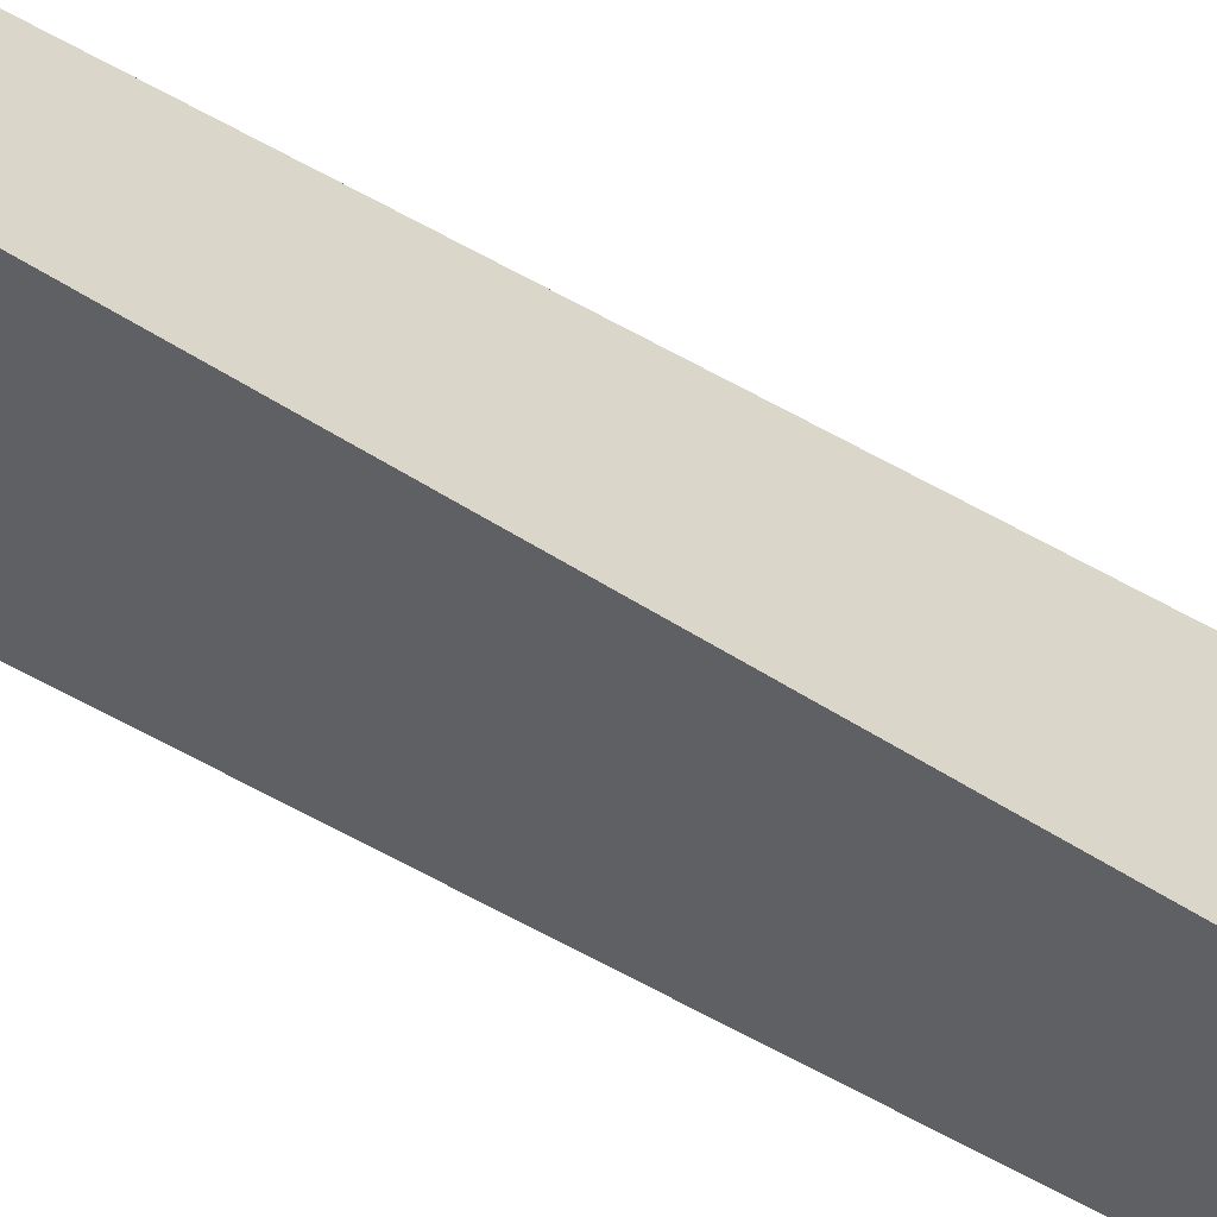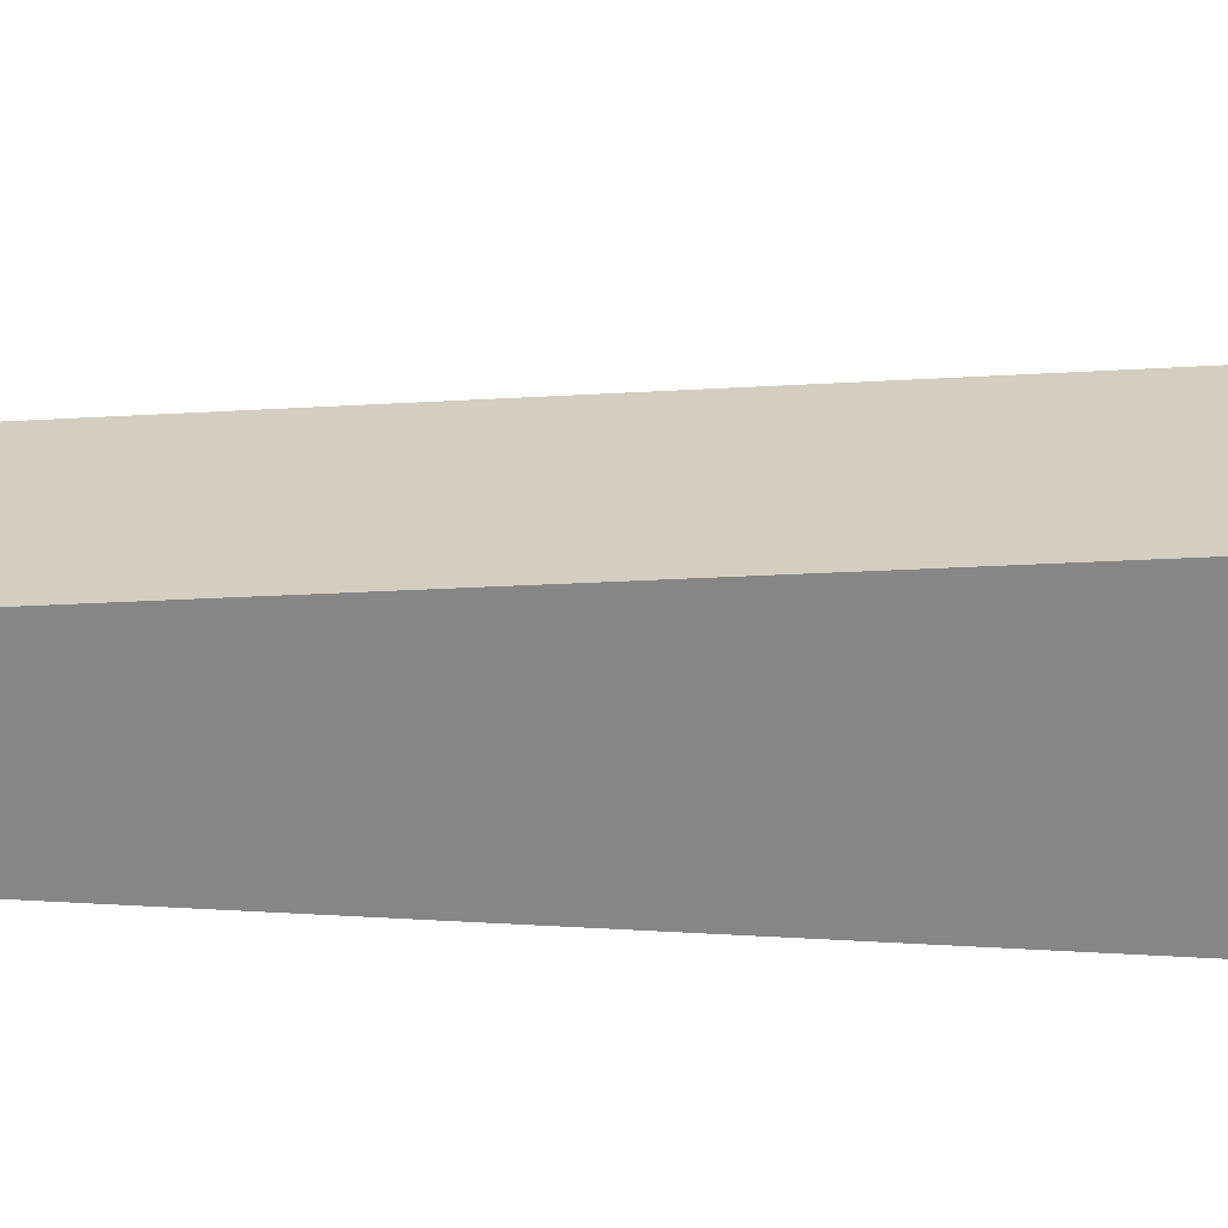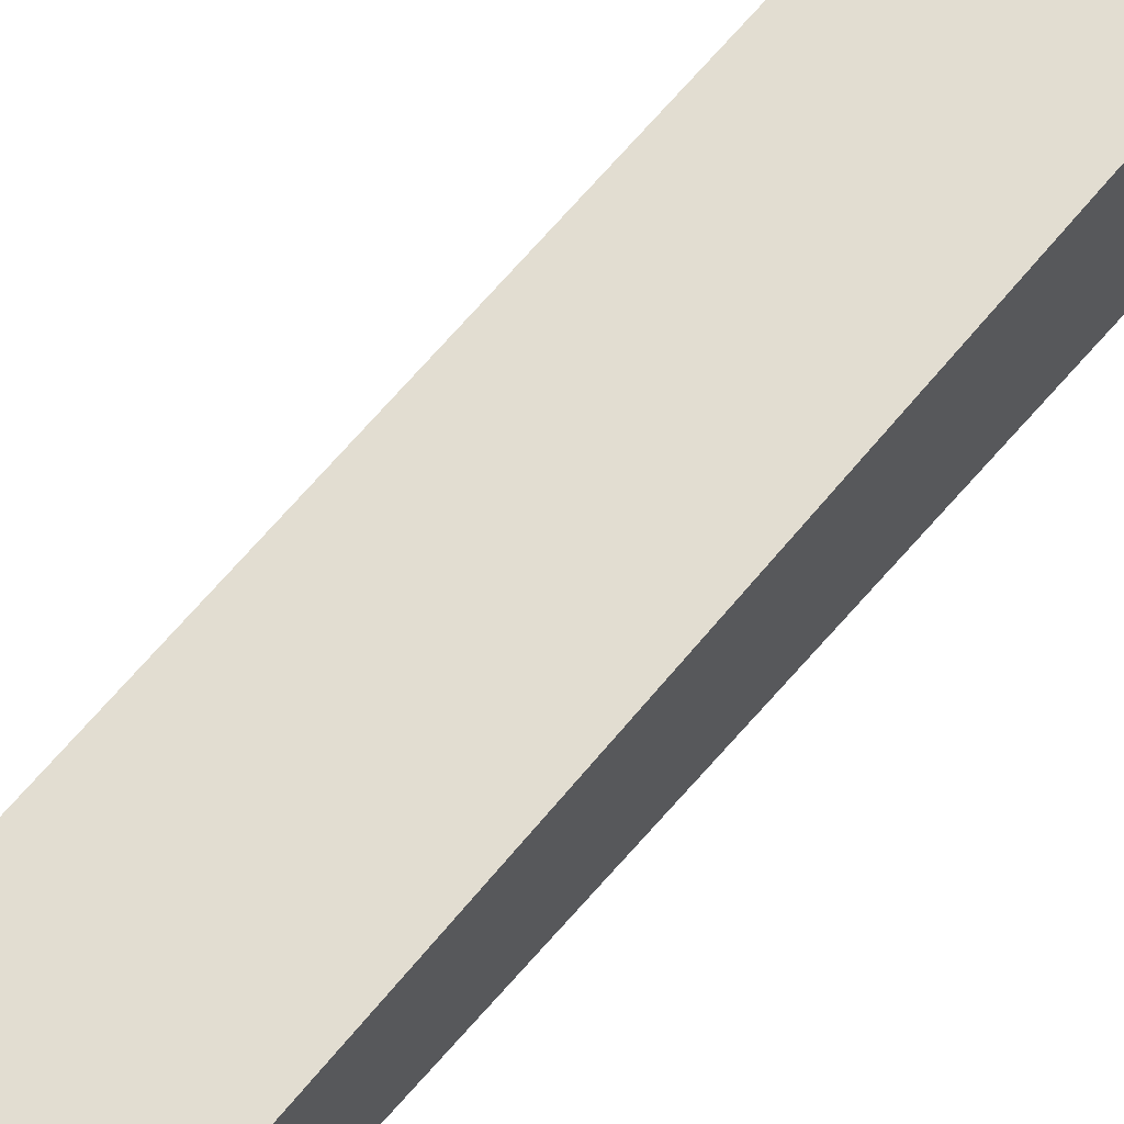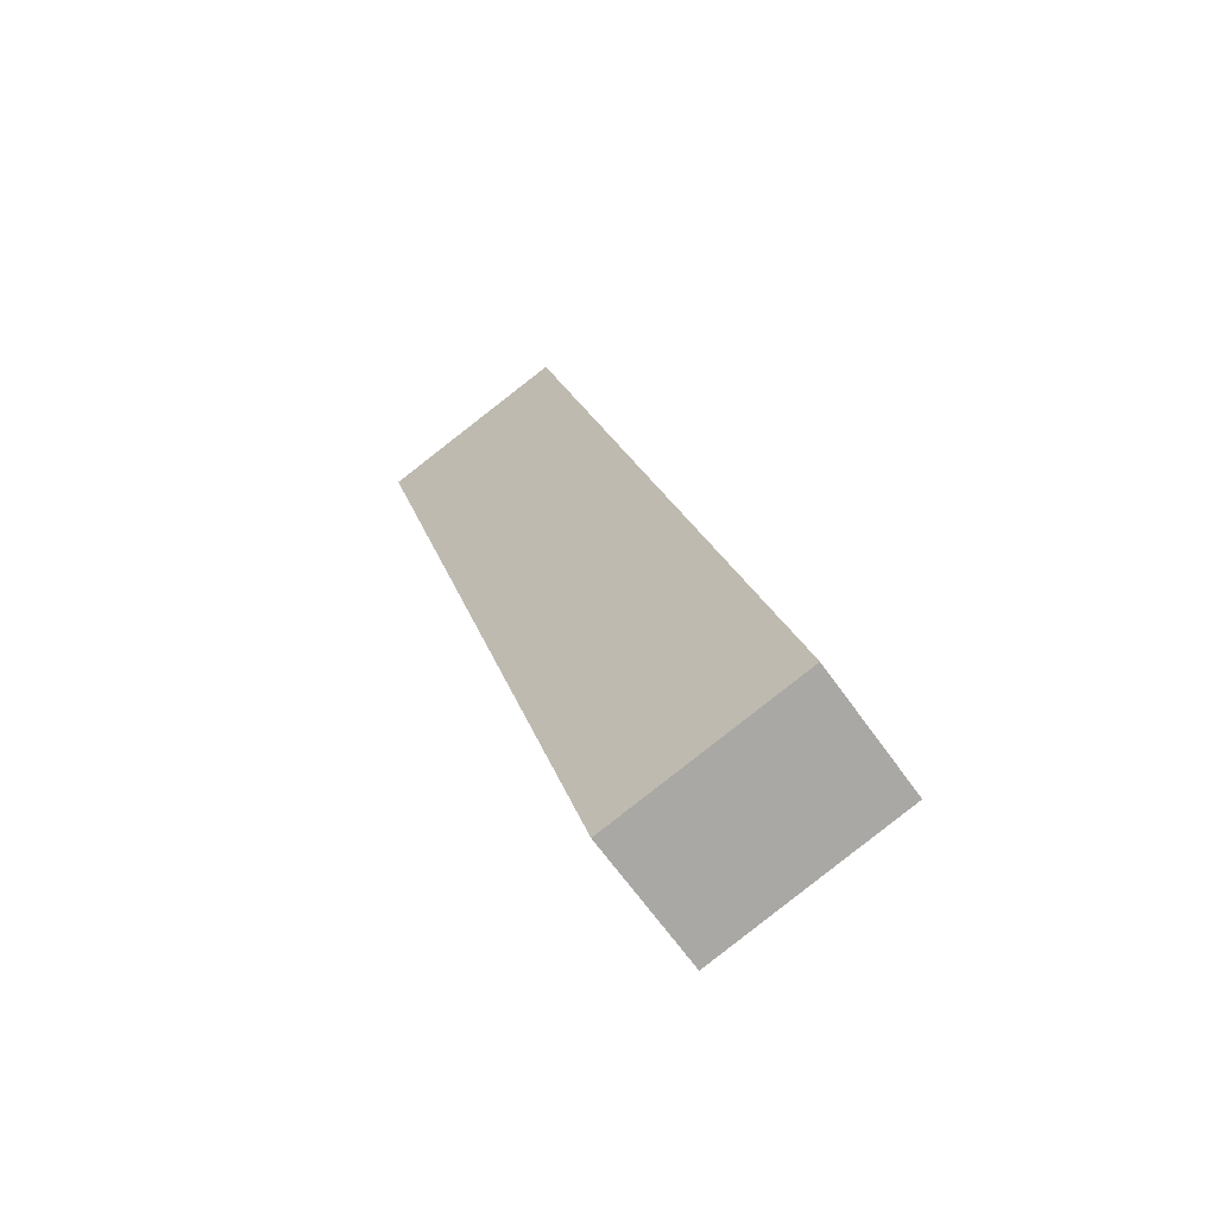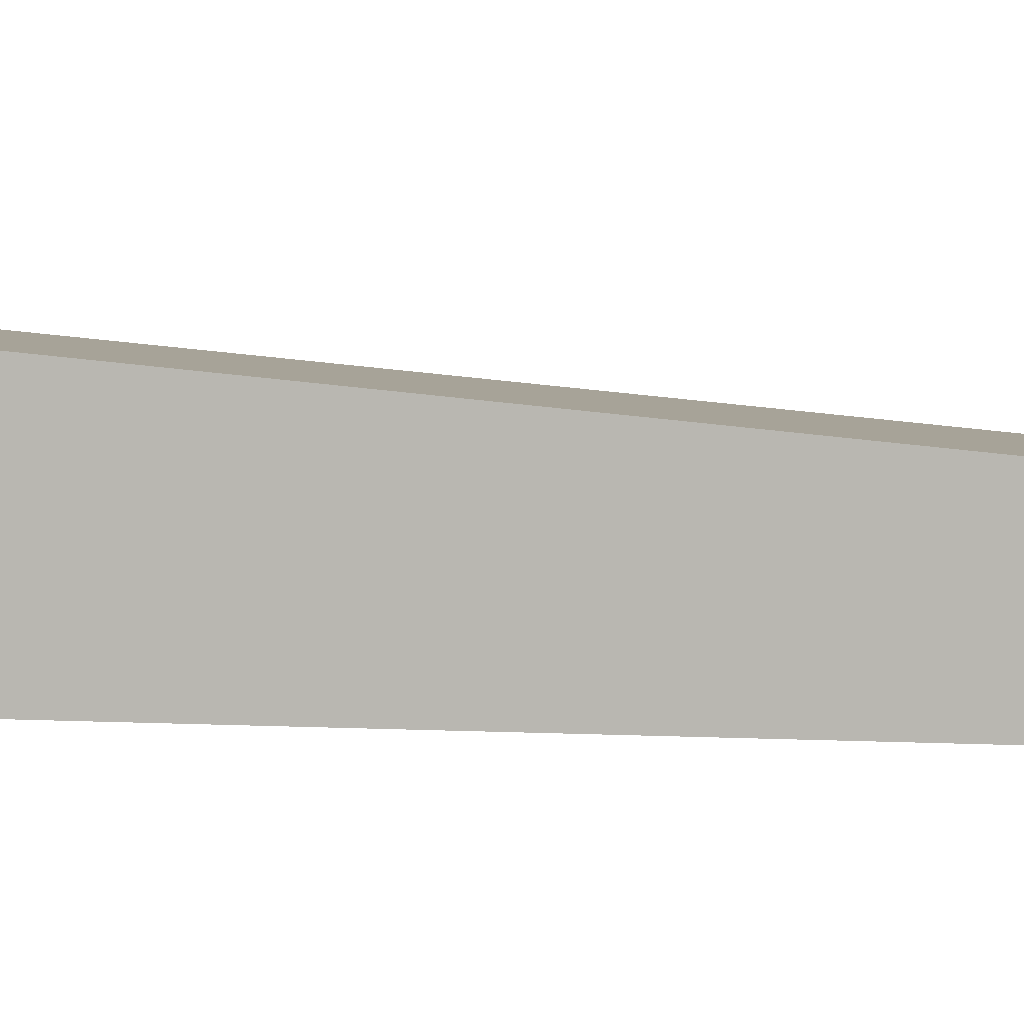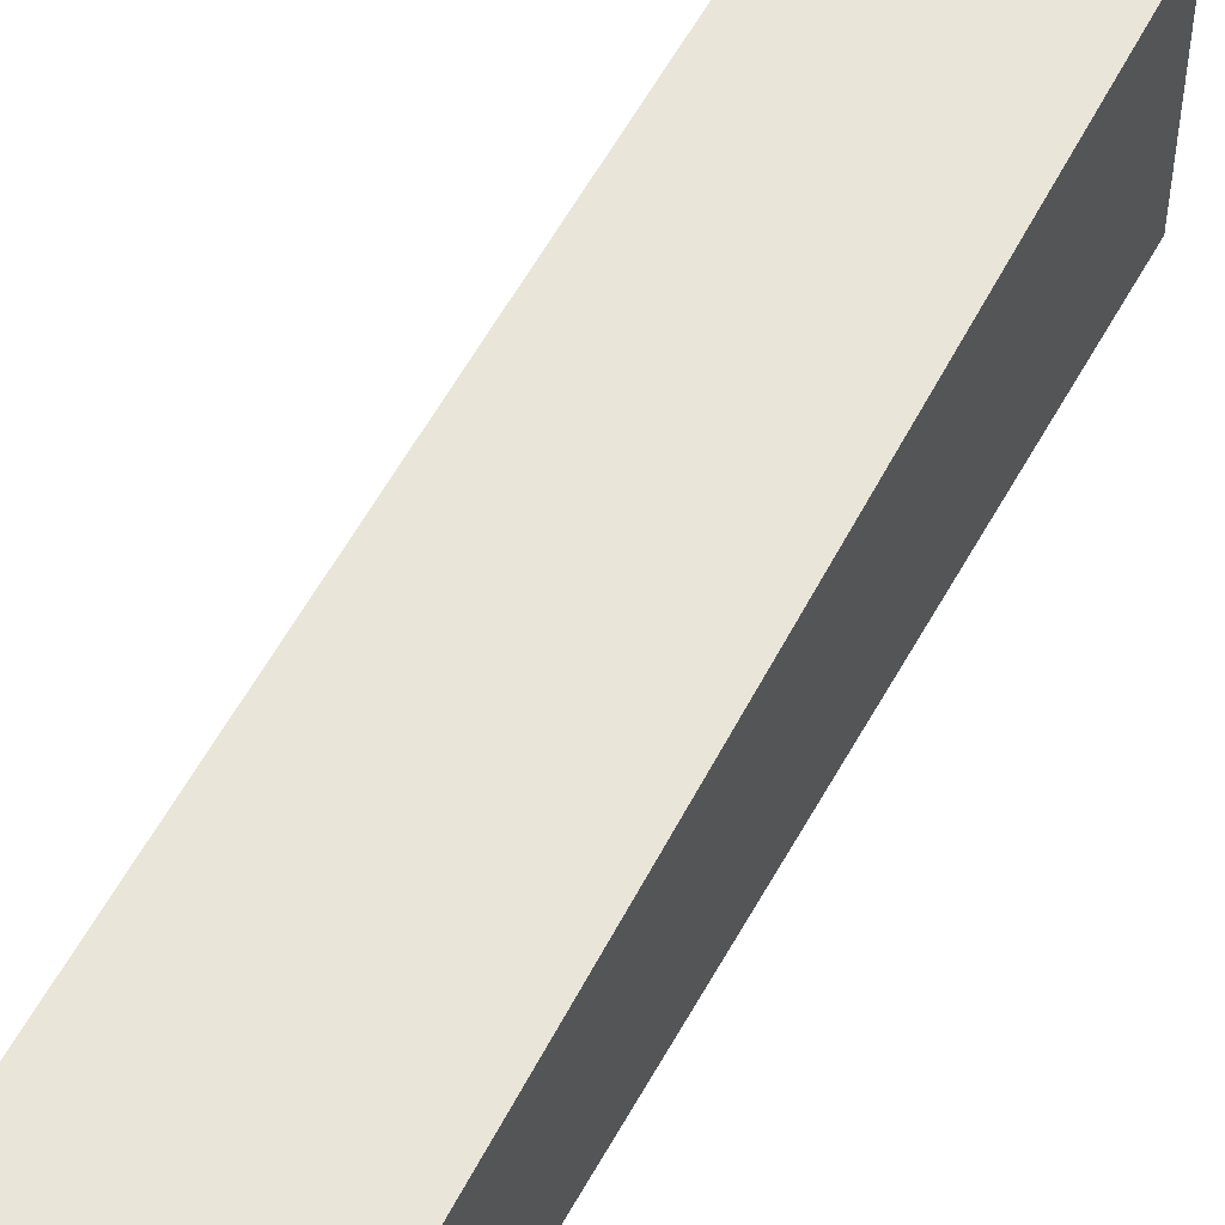
<metadata>
{"format":"obj","ext":"obj","renderer":"f3d","projection":"perspective","resolution":1024,"background":"white","views":[{"elev":-43.4,"azim":-115.8,"up":"+Y"},{"elev":27.2,"azim":-71.6,"up":"+Y"},{"elev":62.9,"azim":-126.4,"up":"+Y"},{"elev":-67.1,"azim":-144.4,"up":"+Z"},{"elev":4.3,"azim":113.6,"up":"+Y"},{"elev":49.7,"azim":-139.8,"up":"+Y"}]}
</metadata>
<code>
v  0 1.986 1.216e-16
v  5.949 3.238 12.41
v  2.938 1.986 -0.688
v  3.046 3.243 13.14
v  2.938 4.213e-17 -0.688
v  0 0 0
v  3.046 -8.049e-16 13.14
v  5.949 -7.598e-16 12.41
g defaultobject
f 1 2 3
f 2 1 4
f 5 1 3
f 1 5 6
f 1 7 4
f 7 1 6
f 7 2 4
f 2 7 8
f 8 3 2
f 3 8 5
f 8 6 5
f 6 8 7

</code>
